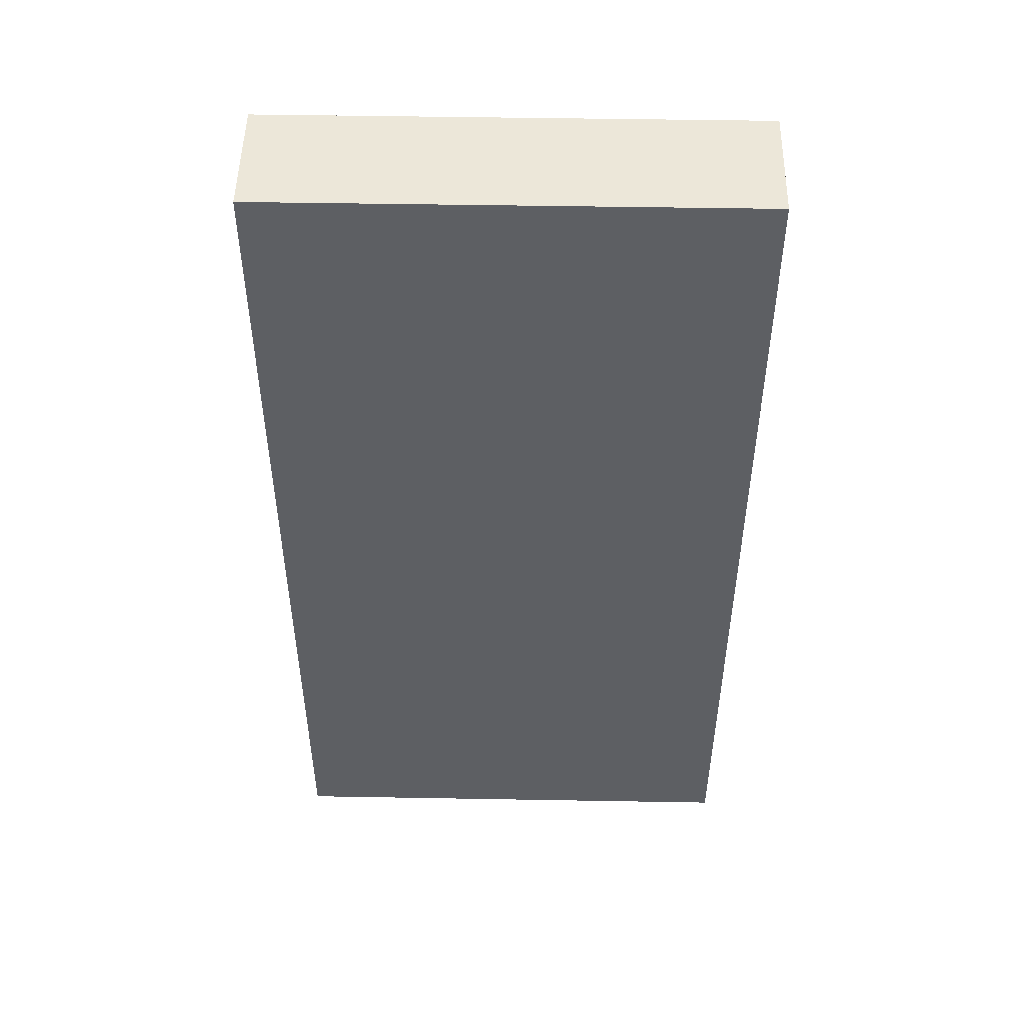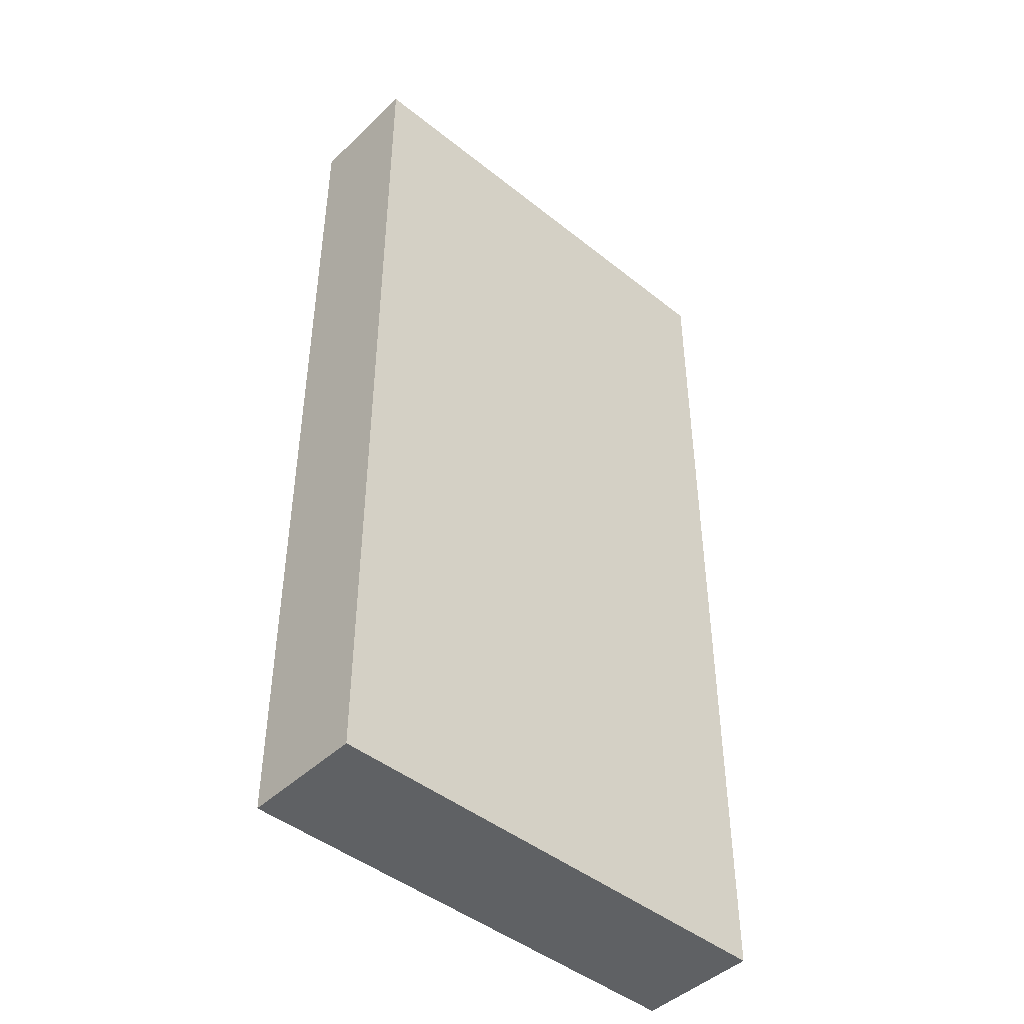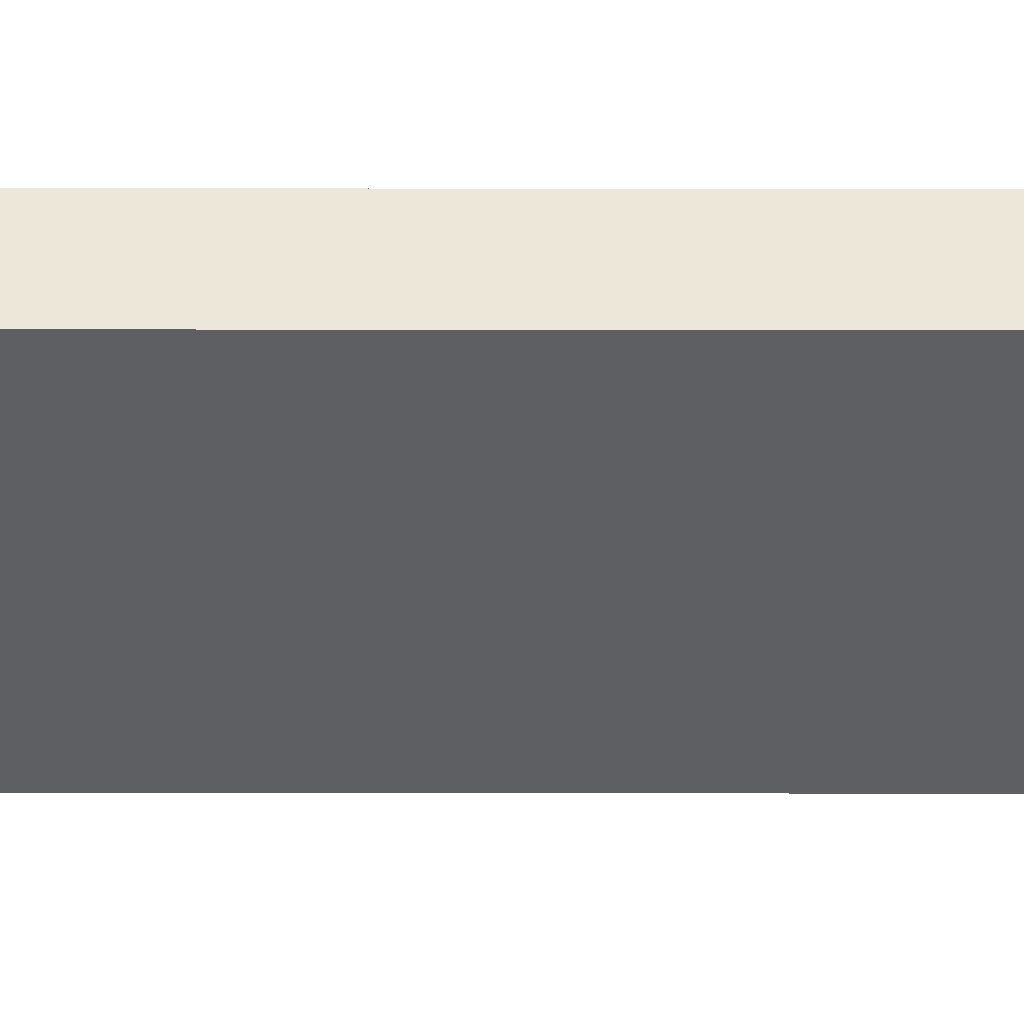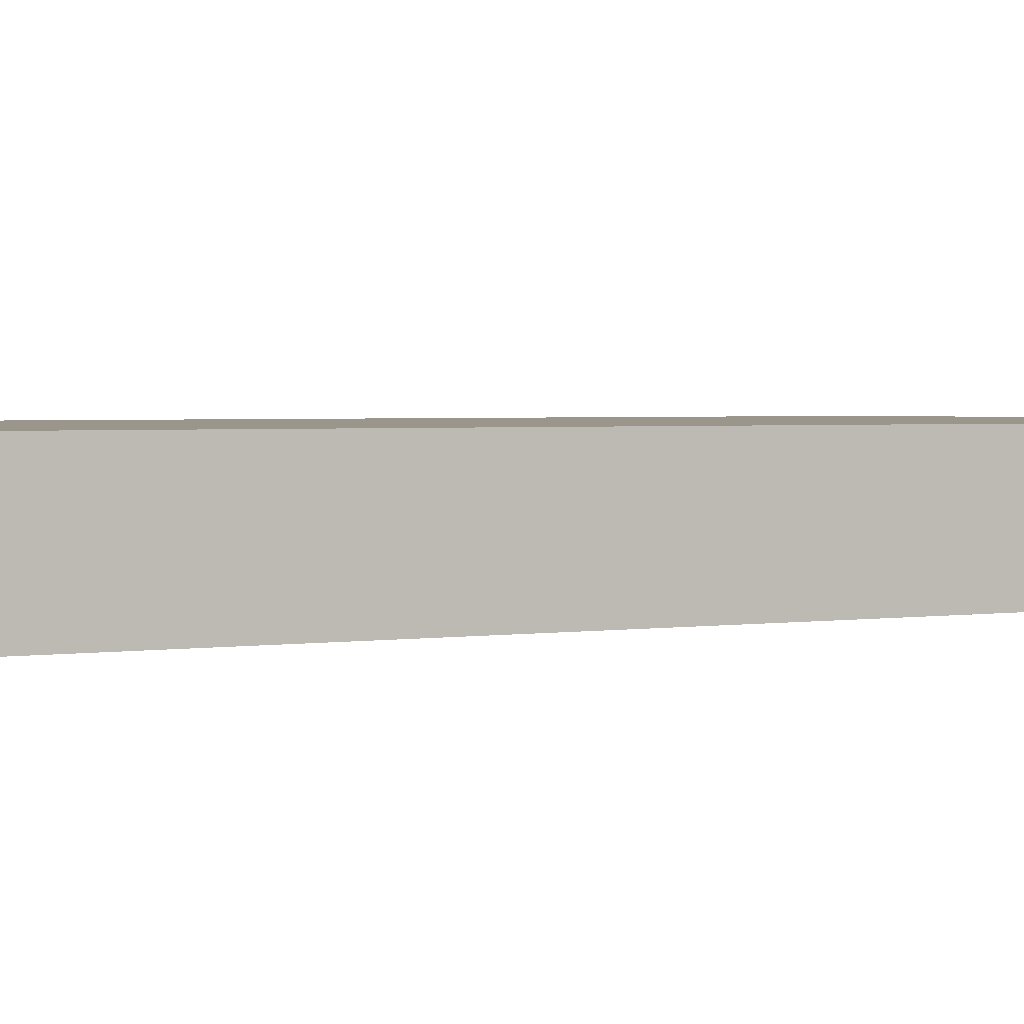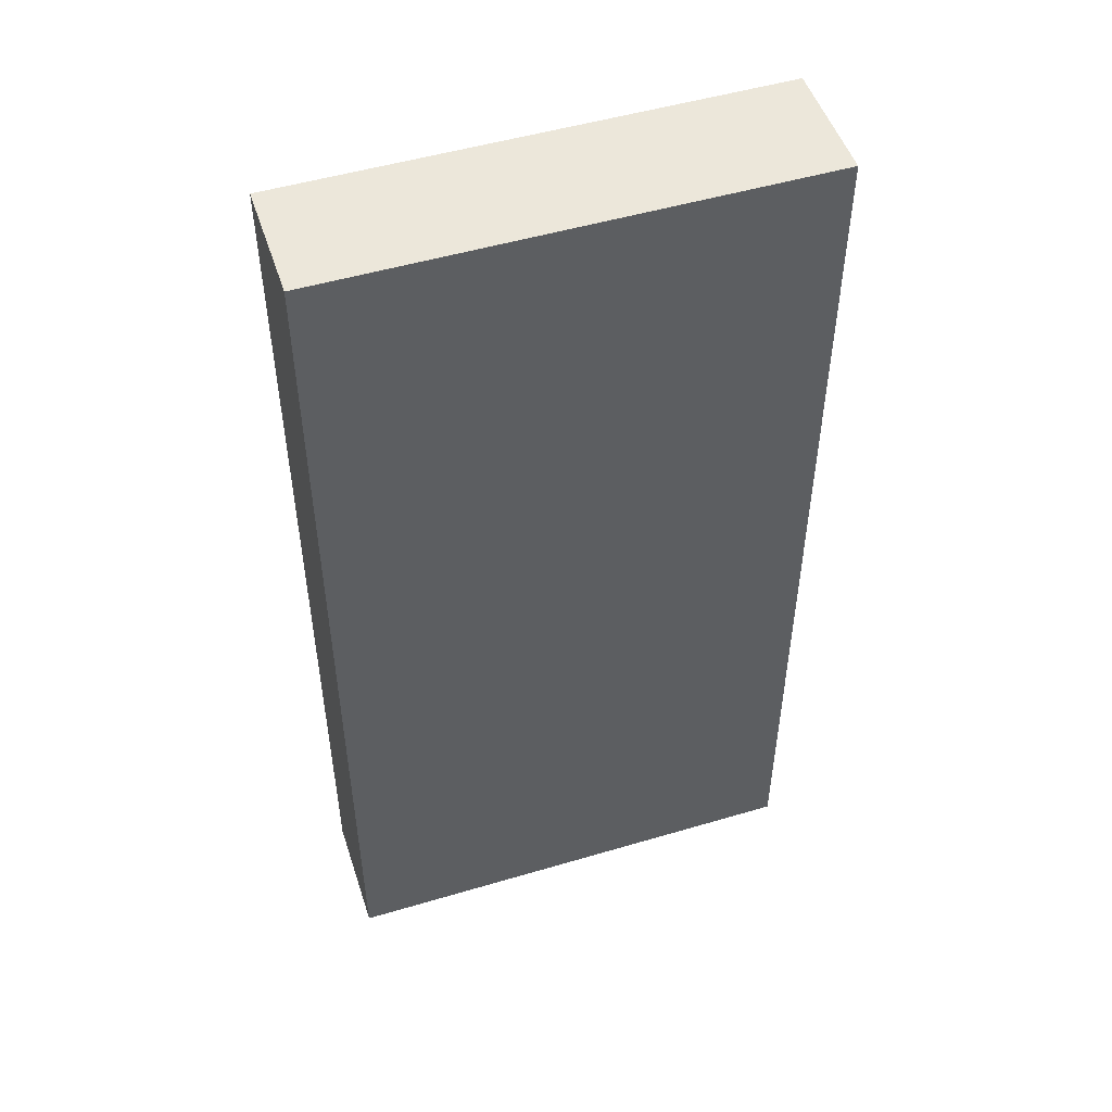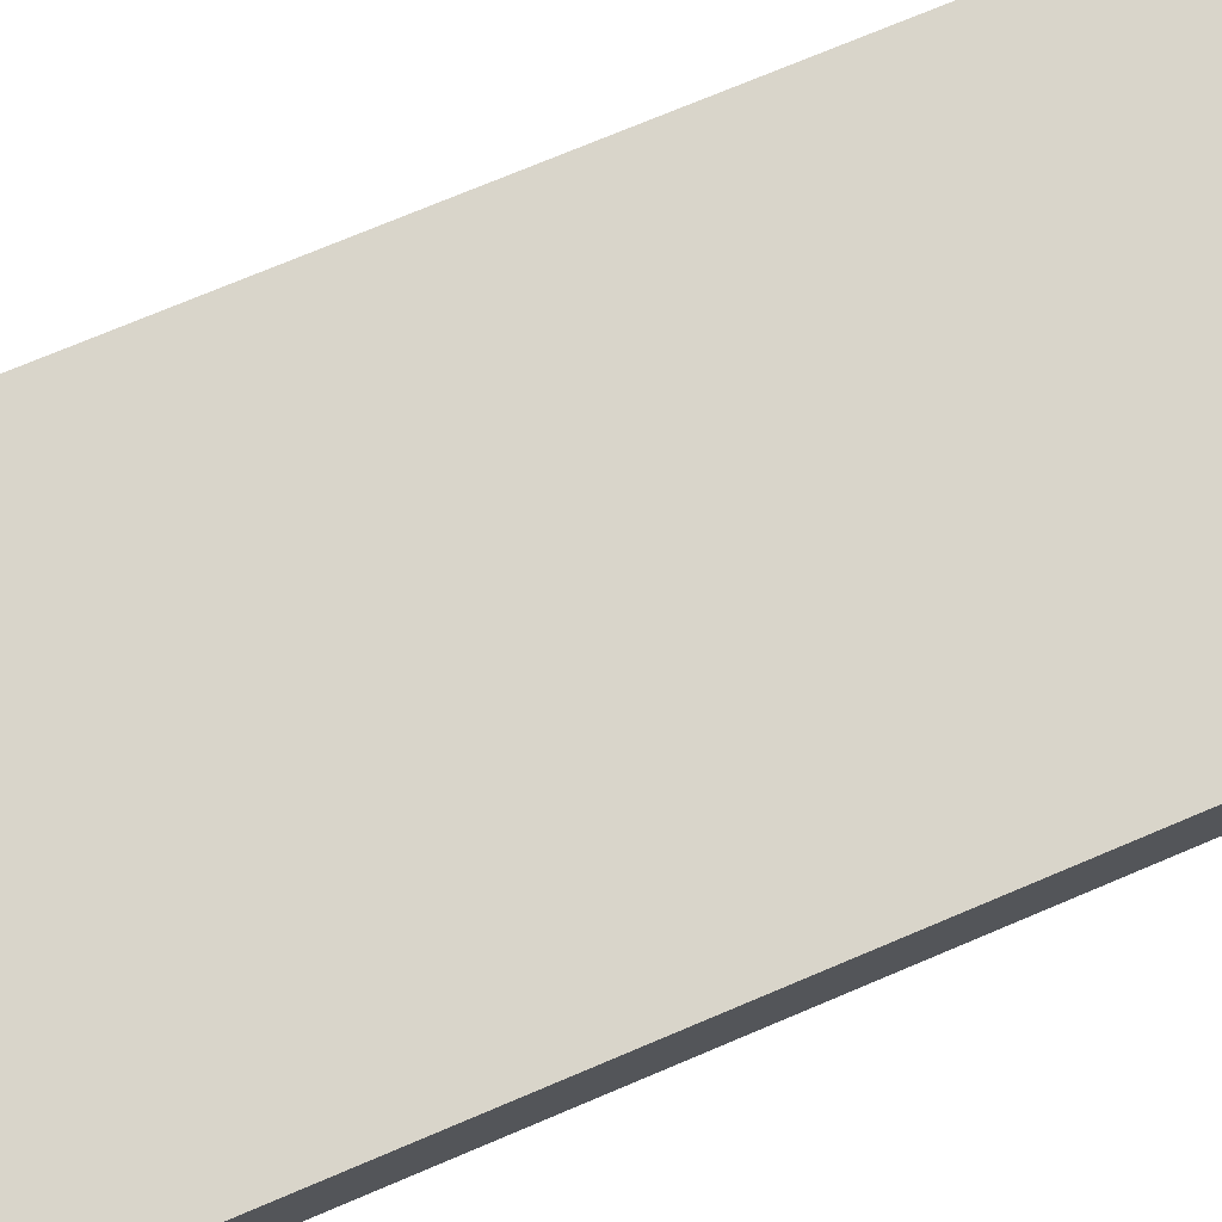
<metadata>
{"format":"obj","ext":"obj","renderer":"f3d","projection":"perspective","resolution":1024,"background":"white","views":[{"elev":49.7,"azim":-178.9,"up":"+Z"},{"elev":-45.4,"azim":137.4,"up":"+Z"},{"elev":-40.0,"azim":-90.1,"up":"+Y"},{"elev":2.3,"azim":-118.8,"up":"+Y"},{"elev":50.5,"azim":-18.0,"up":"+Z"},{"elev":74.6,"azim":67.2,"up":"+Y"}]}
</metadata>
<code>
g pb_Mesh46456
v -4 -1 4
v -4 -1 -4
v -4 0 4
v -4 0 -4
v 1.073e-05 -1 -4
v -1.347e-05 -1 4
v 1.073e-05 0 -4
v -1.347e-05 0 4
v -1.347e-05 -1 4
v -4 -1 4
v -4 0 4
v -1.347e-05 0 4
v -4 0 -4
v 1.073e-05 -1 -4
v 1.073e-05 0 -4
v -4 -1 -4
v -4 0 4
v -4 0 -4
v -1.347e-05 0 4
v 1.073e-05 0 -4
v -1.347e-05 -1 4
v 1.073e-05 -1 -4
v -4 -1 -4
v -4 -1 4
g pb_Mesh46456_0
f 3 2 1
f 3 4 2
f 7 6 5
f 7 8 6
f 11 10 9
f 11 9 12
f 15 14 13
f 14 16 13
f 19 18 17
f 19 20 18
f 23 22 21
f 24 23 21

</code>
